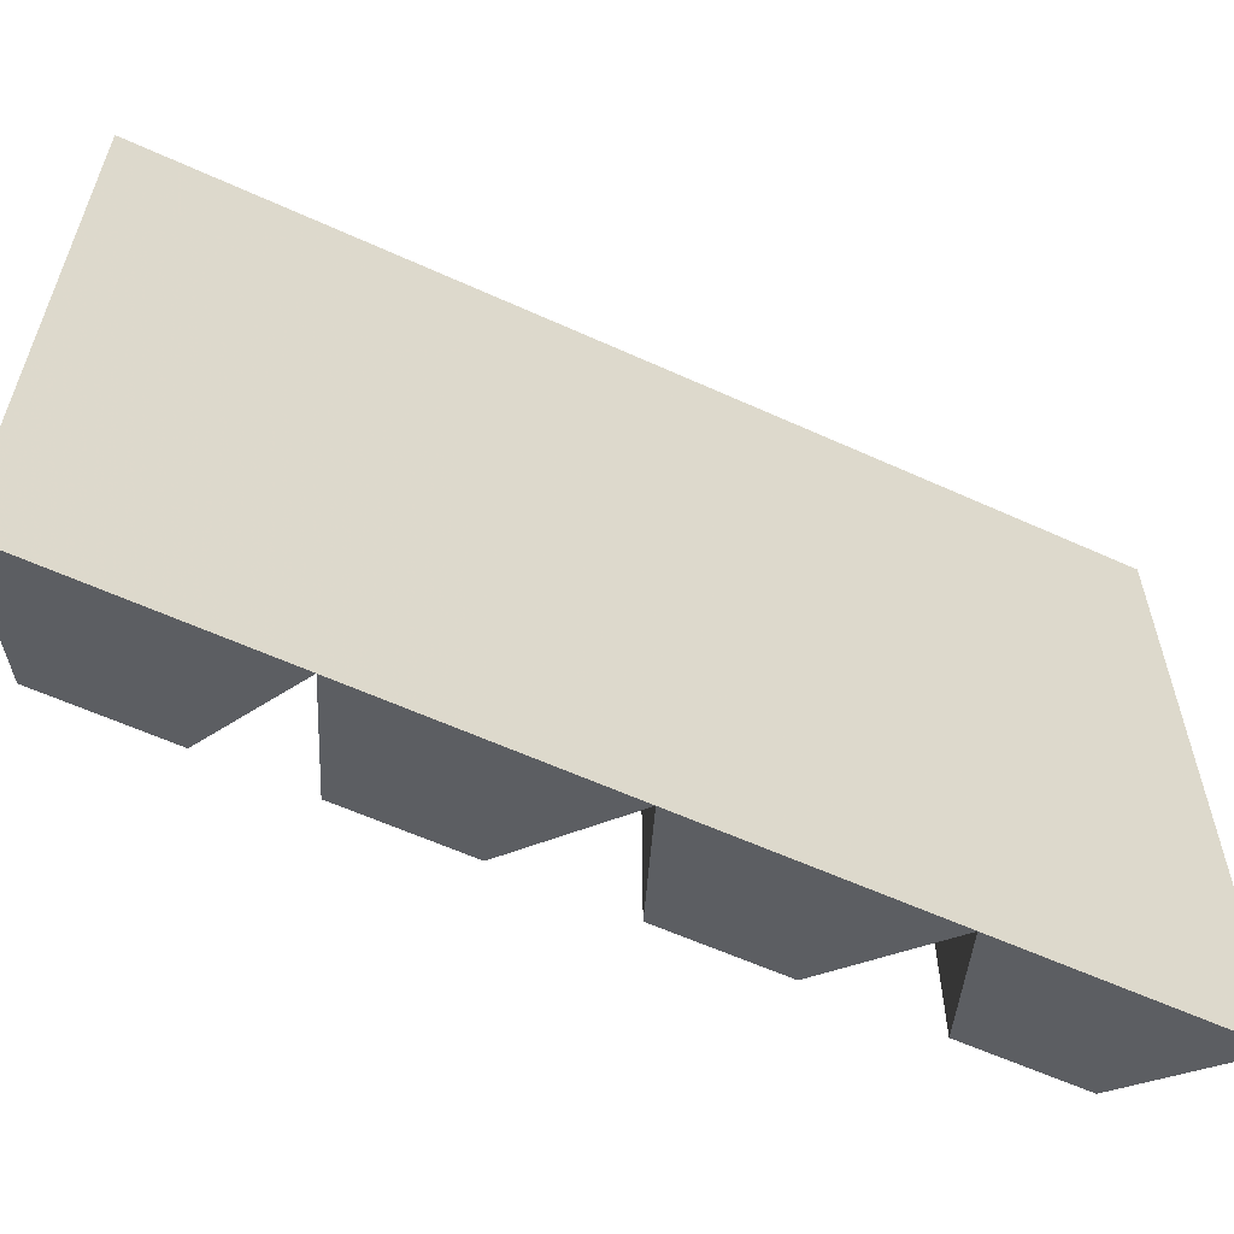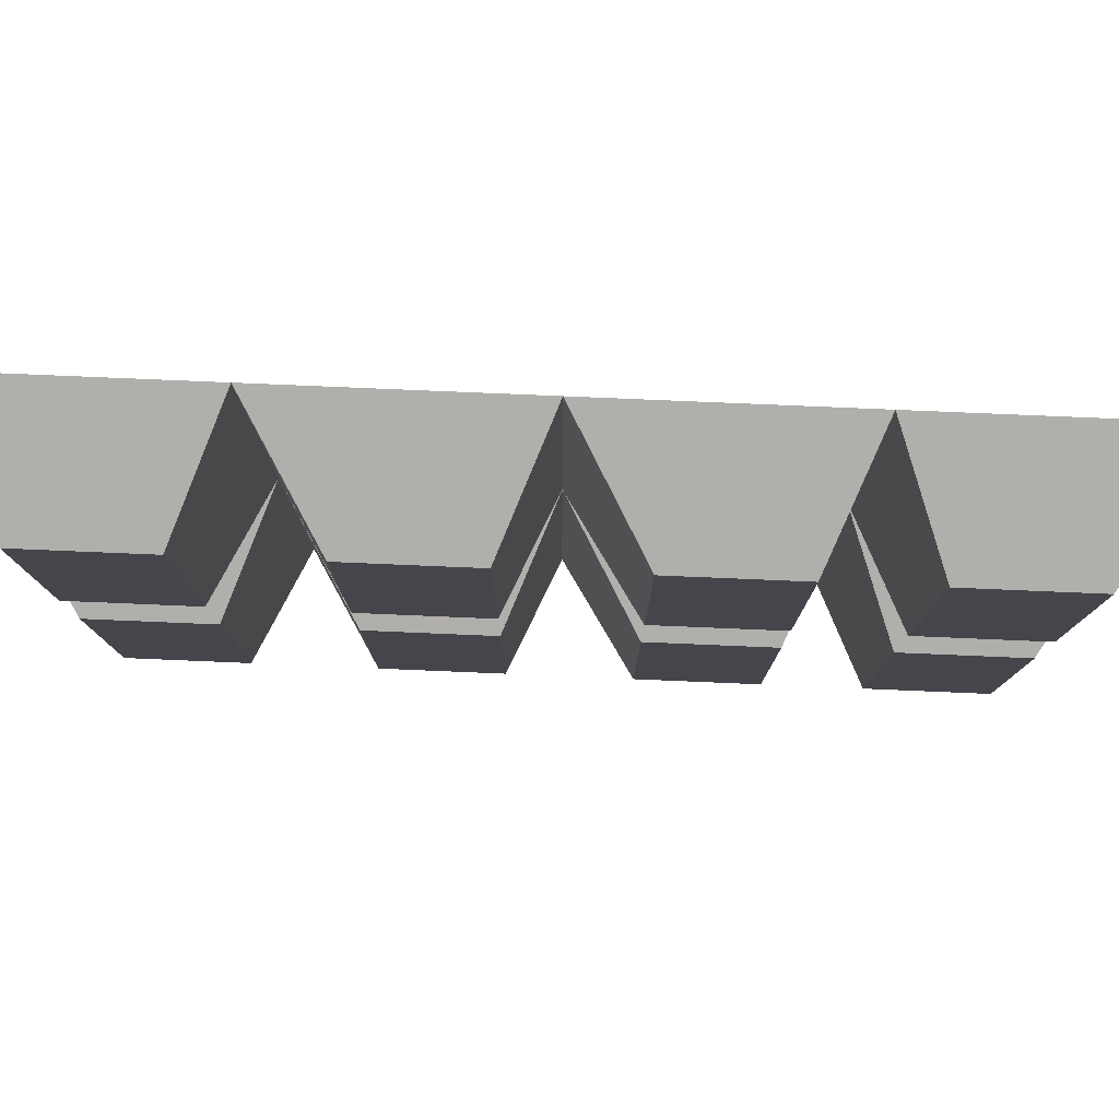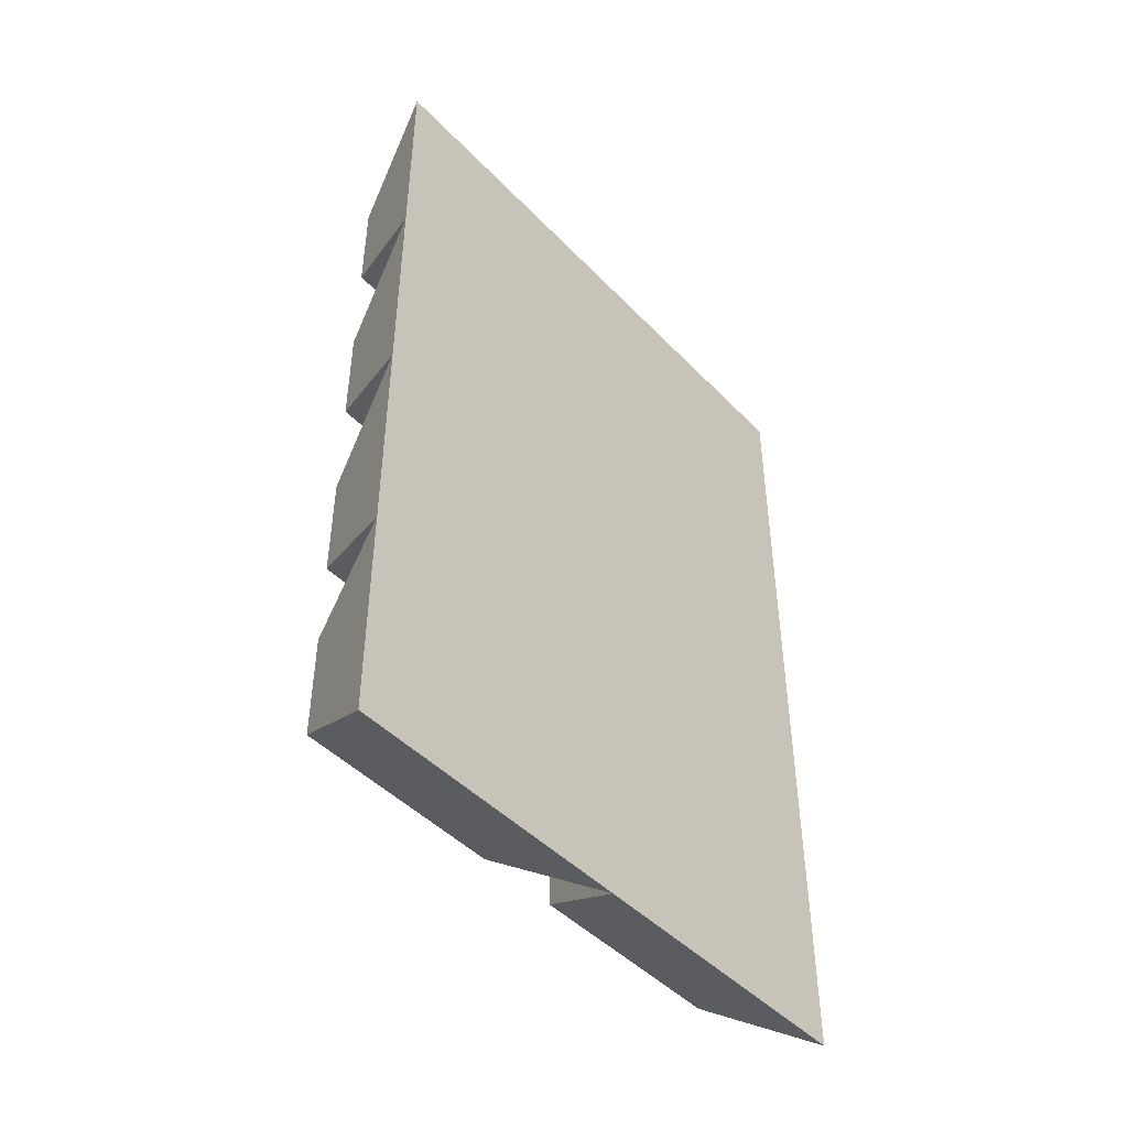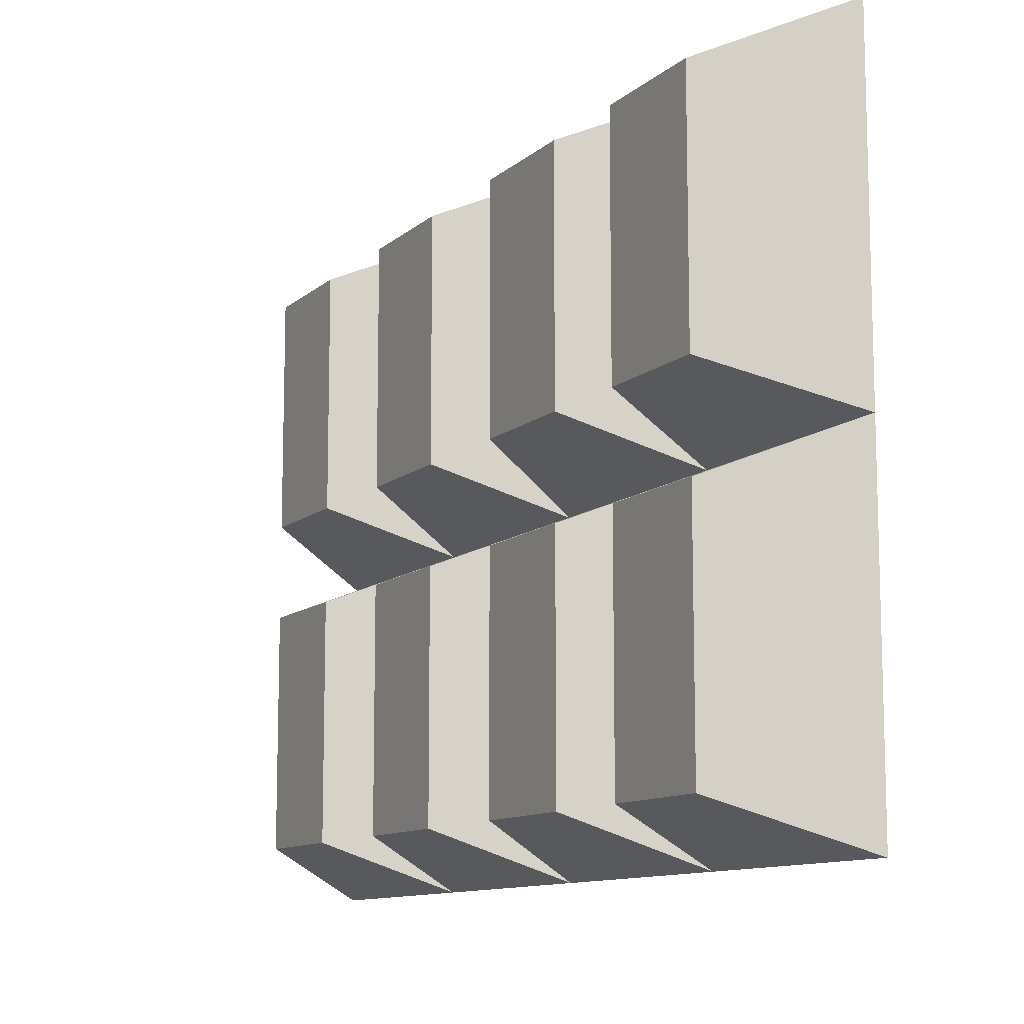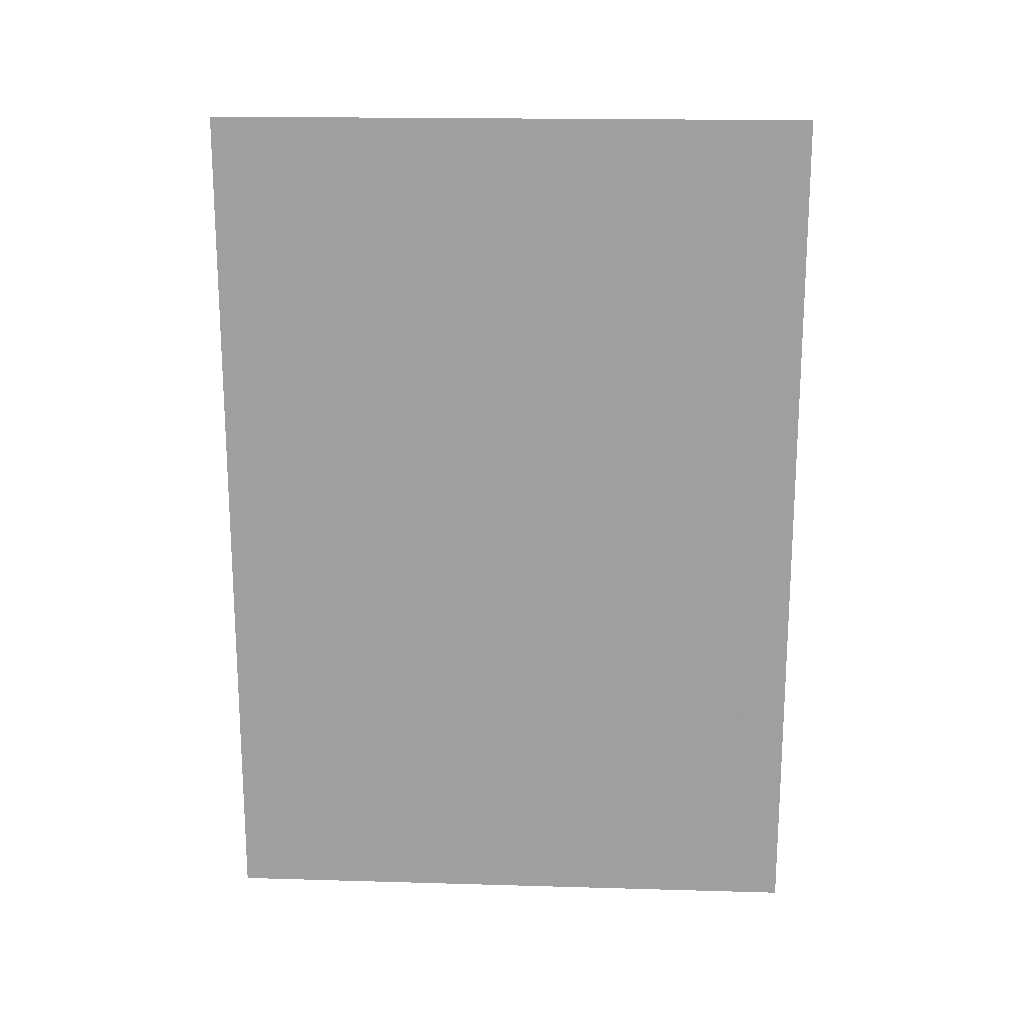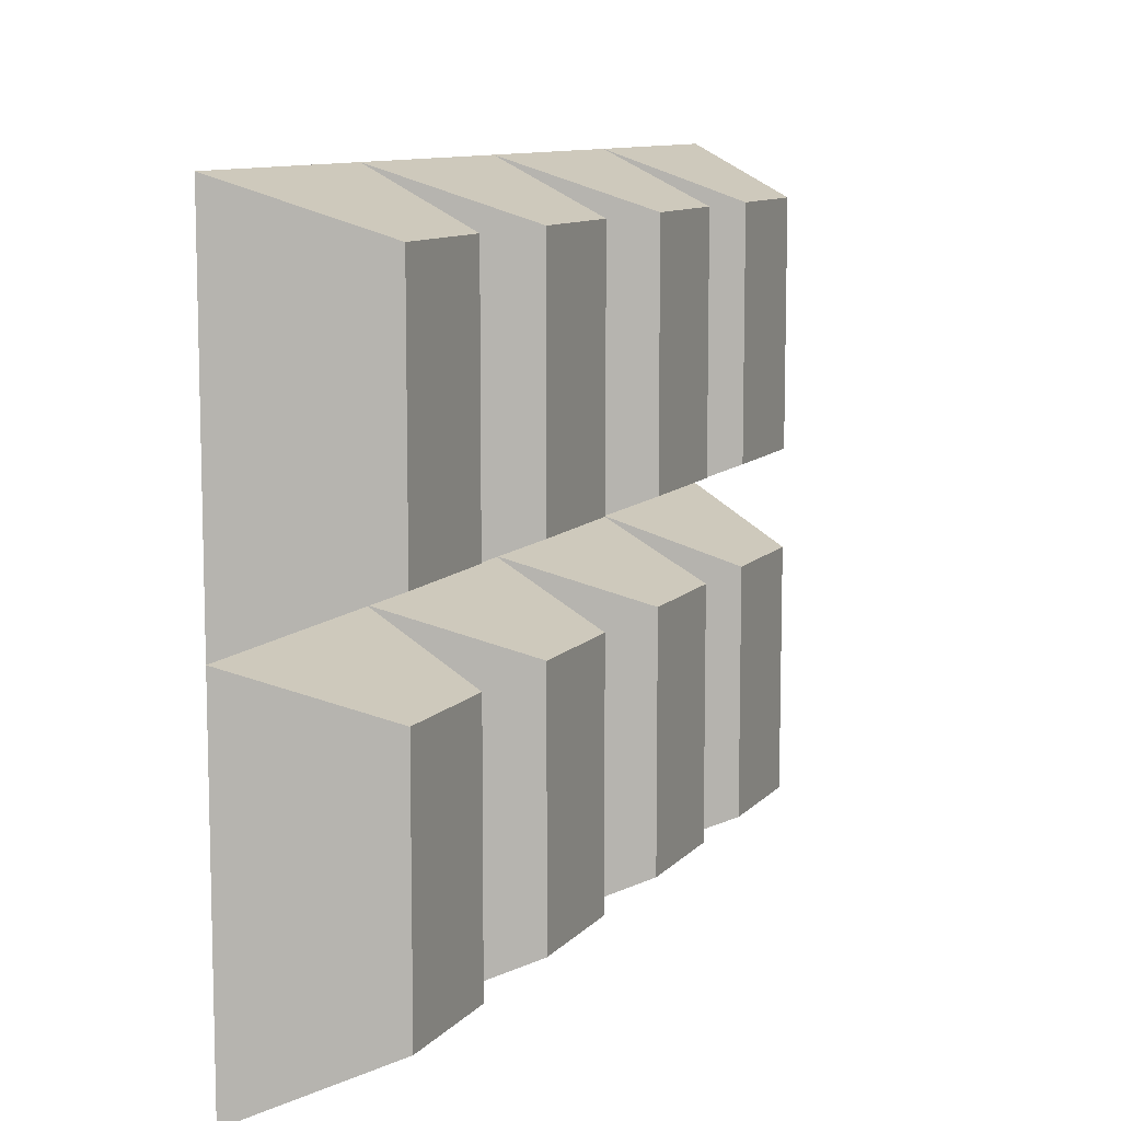
<metadata>
{"format":"obj","ext":"obj","renderer":"f3d","projection":"perspective","resolution":1024,"background":"white","views":[{"elev":-59.5,"azim":-115.1,"up":"+Y"},{"elev":79.9,"azim":92.4,"up":"+Y"},{"elev":-45.9,"azim":-139.4,"up":"+Z"},{"elev":-11.0,"azim":152.3,"up":"+Y"},{"elev":18.1,"azim":-86.8,"up":"+Z"},{"elev":9.9,"azim":23.1,"up":"+Y"}]}
</metadata>
<code>
v 0.1953 -0.7969 -0.1094
v 0.1953 -0.7969 -0.1875
v 0.2344 -0.7812 -0.1641
v 0.2344 -0.7812 -0.125
v 0.1953 -0.6875 -0.1094
v 0.2344 -0.7031 -0.09375
v 0.2344 -0.7812 -0.09375
v 0.1953 -0.7969 -0.03125
v 0.1953 -0.6875 -0.1875
v 0.2344 -0.7031 -0.1641
v 0.2344 -0.7031 -0.125
v 0.2344 -0.6719 -0.1641
v 0.2344 -0.6719 -0.125
v 0.1953 -0.5781 -0.1094
v 0.2344 -0.5938 -0.09375
v 0.2344 -0.6719 -0.09375
v 0.1953 -0.6875 -0.03125
v 0.2344 -0.7031 -0.05469
v 0.2344 -0.7812 -0.05469
v 0.2344 -0.7031 -0.01562
v 0.2344 -0.7812 -0.01562
v 0.1953 -0.7969 0.04688
v 0.1953 -0.5781 -0.1875
v 0.2344 -0.5938 -0.1641
v 0.2344 -0.5938 -0.125
v 0.2344 -0.6719 -0.05469
v 0.1953 -0.5781 -0.03125
v 0.2344 -0.5938 -0.01562
v 0.2344 -0.6719 -0.01562
v 0.1953 -0.6875 0.04688
v 0.2344 -0.7031 0.02344
v 0.2344 -0.7812 0.02344
v 0.2344 -0.7031 0.0625
v 0.2344 -0.7812 0.0625
v 0.1953 -0.7969 0.125
v 0.2344 -0.5938 -0.05469
v 0.2344 -0.6719 0.02344
v 0.1953 -0.5781 0.04688
v 0.2344 -0.5938 0.0625
v 0.2344 -0.6719 0.0625
v 0.1953 -0.6875 0.125
v 0.2344 -0.7031 0.1016
v 0.2344 -0.7812 0.1016
v 0.2344 -0.5938 0.02344
v 0.2344 -0.6719 0.1016
v 0.1953 -0.5781 0.125
v 0.2344 -0.5938 0.1016
f 1 2 3
f 1 3 4
f 1 4 5
f 1 5 6
f 1 6 7
f 1 7 8
f 1 8 5
f 1 5 9
f 1 9 2
f 2 9 10
f 2 10 3
f 3 10 4
f 4 10 11
f 4 11 5
f 5 11 9
f 5 9 12
f 5 12 13
f 5 13 14
f 5 14 15
f 5 15 16
f 5 16 17
f 5 17 18
f 5 18 6
f 6 18 19
f 6 19 7
f 7 19 8
f 8 19 17
f 8 17 20
f 8 20 21
f 8 21 22
f 8 22 17
f 8 17 5
f 5 17 14
f 5 14 23
f 5 23 9
f 9 23 24
f 9 24 12
f 12 24 13
f 13 24 25
f 13 25 14
f 14 25 23
f 23 25 24
f 9 11 10
f 17 19 18
f 17 16 26
f 17 26 27
f 17 27 28
f 17 28 29
f 17 29 30
f 17 30 31
f 17 31 20
f 20 31 32
f 20 32 21
f 21 32 22
f 22 32 30
f 22 30 33
f 22 33 34
f 22 34 35
f 22 35 30
f 22 30 17
f 17 30 27
f 17 27 14
f 14 27 36
f 14 36 15
f 15 36 26
f 15 26 16
f 27 26 36
f 30 29 37
f 30 37 38
f 30 38 39
f 30 39 40
f 30 40 41
f 30 41 42
f 30 42 33
f 33 42 43
f 33 43 34
f 34 43 35
f 35 43 41
f 35 41 30
f 30 41 38
f 30 38 27
f 27 38 44
f 27 44 28
f 28 44 37
f 28 37 29
f 38 37 44
f 30 32 31
f 41 40 45
f 41 45 46
f 41 46 38
f 38 46 47
f 38 47 39
f 39 47 45
f 39 45 40
f 46 45 47
f 41 43 42

</code>
